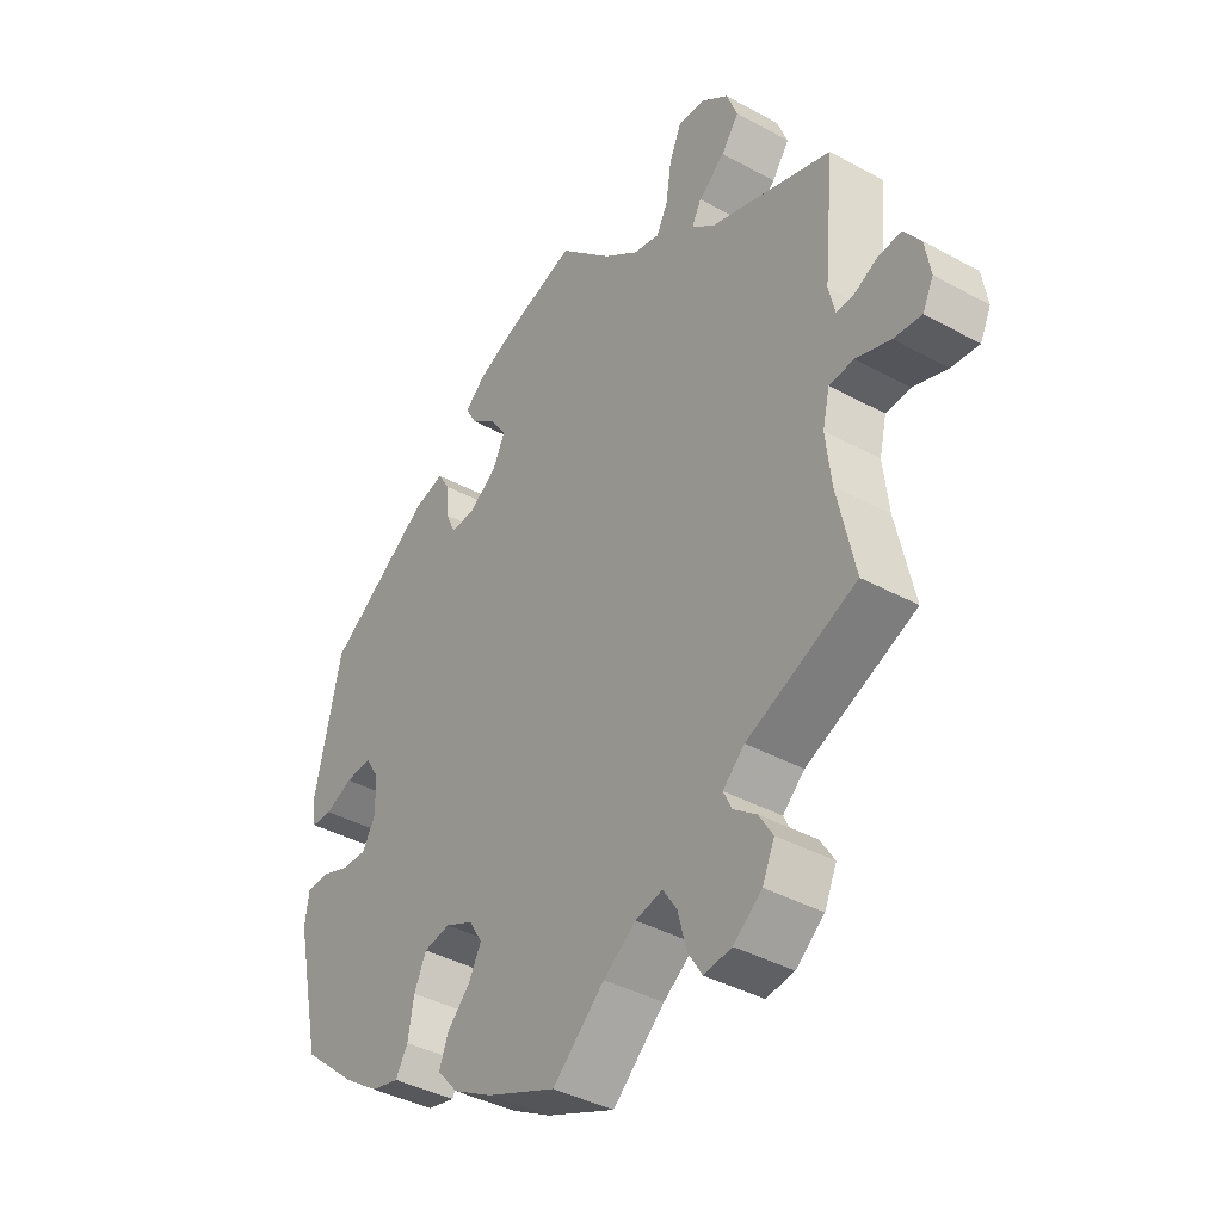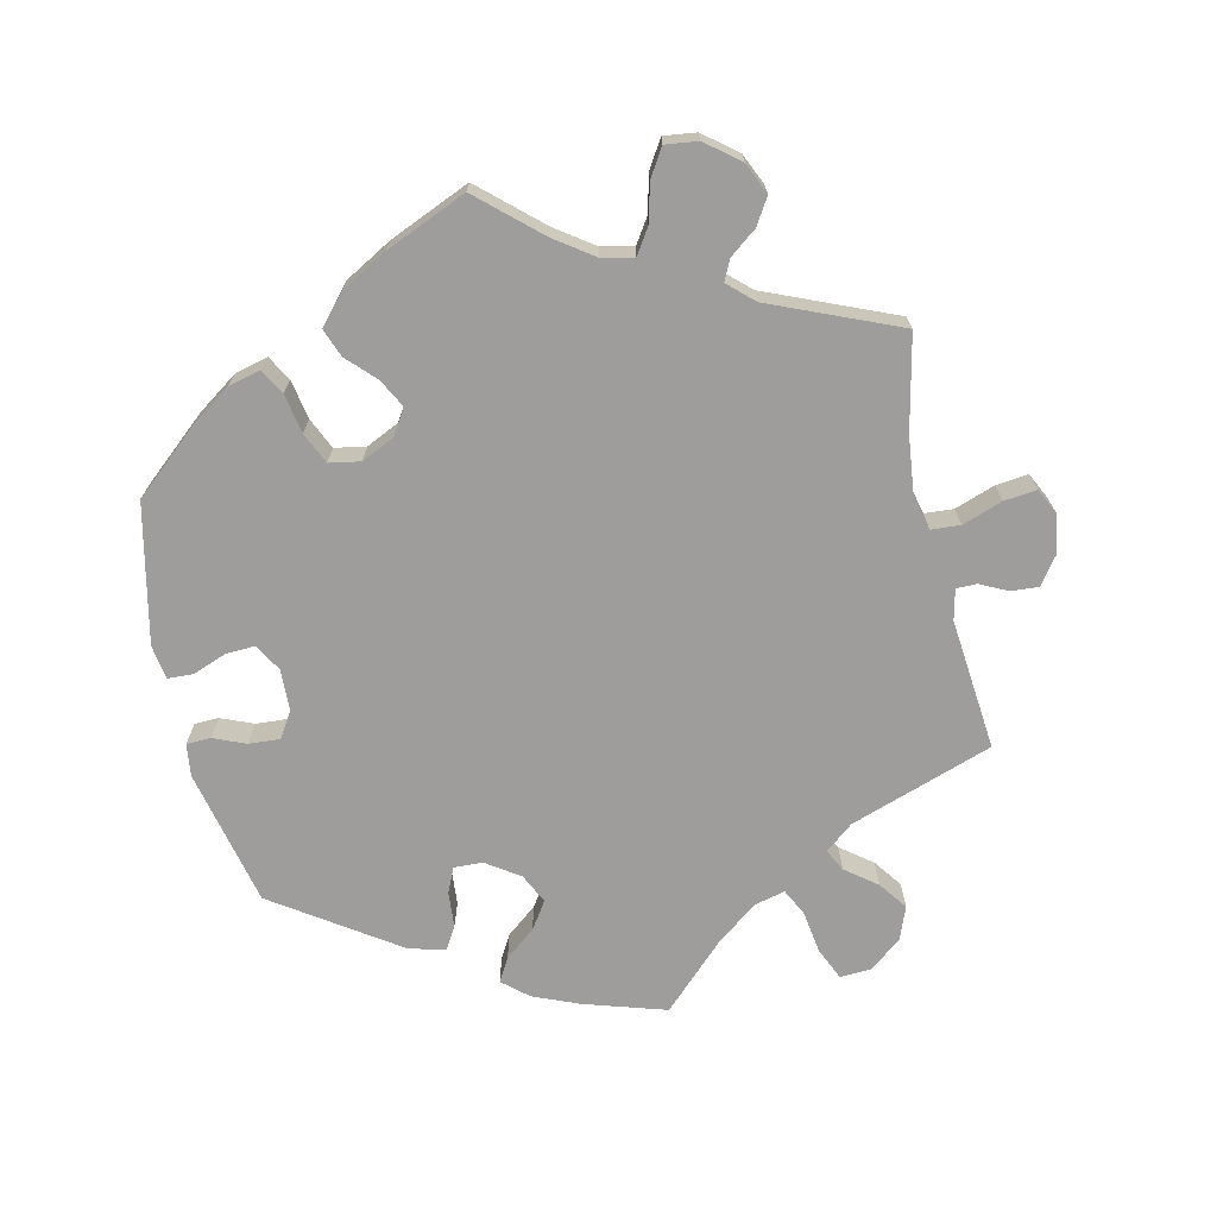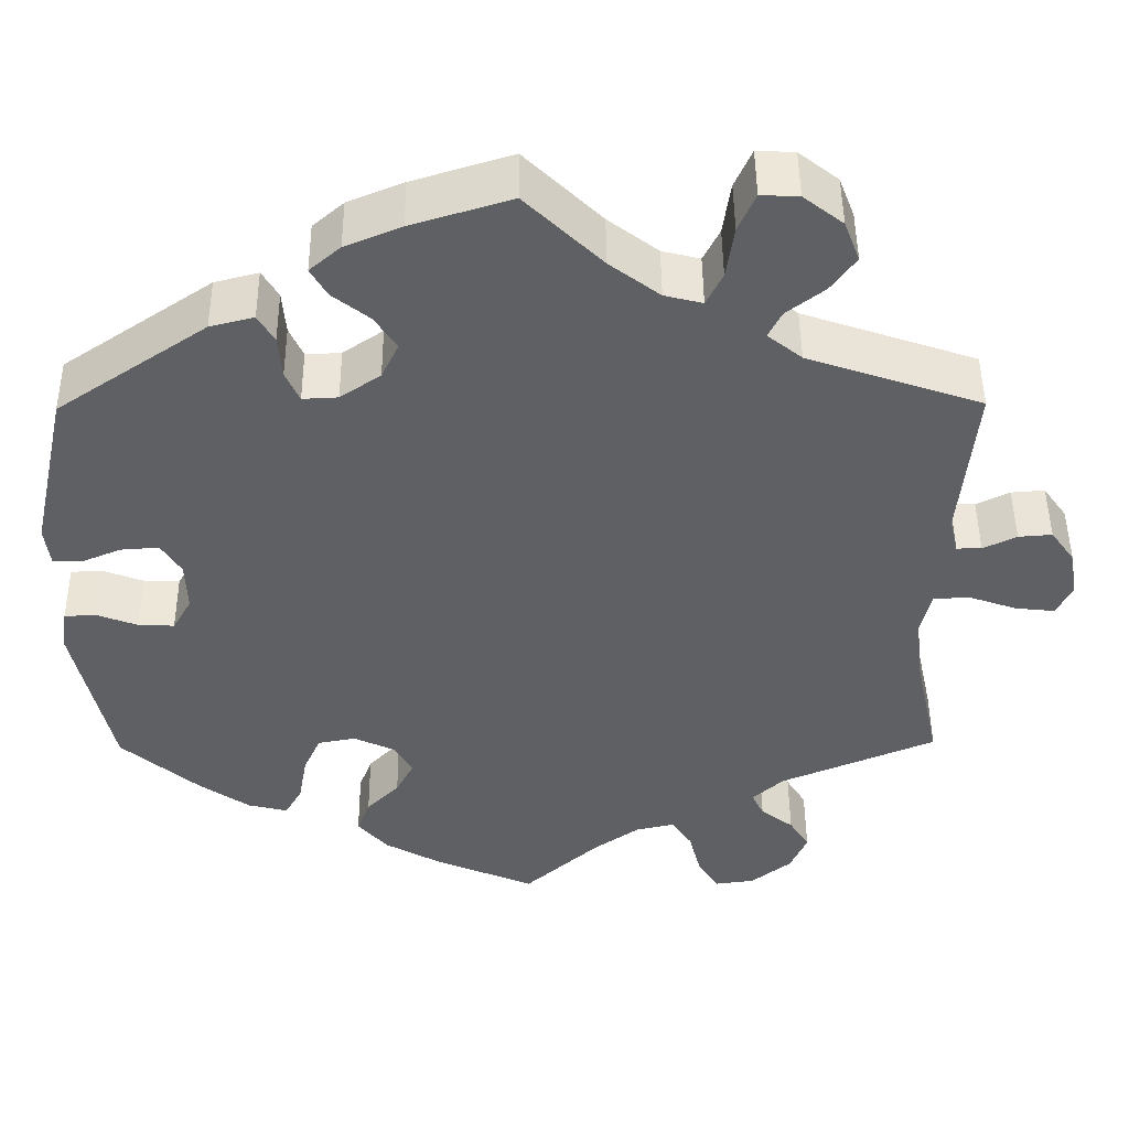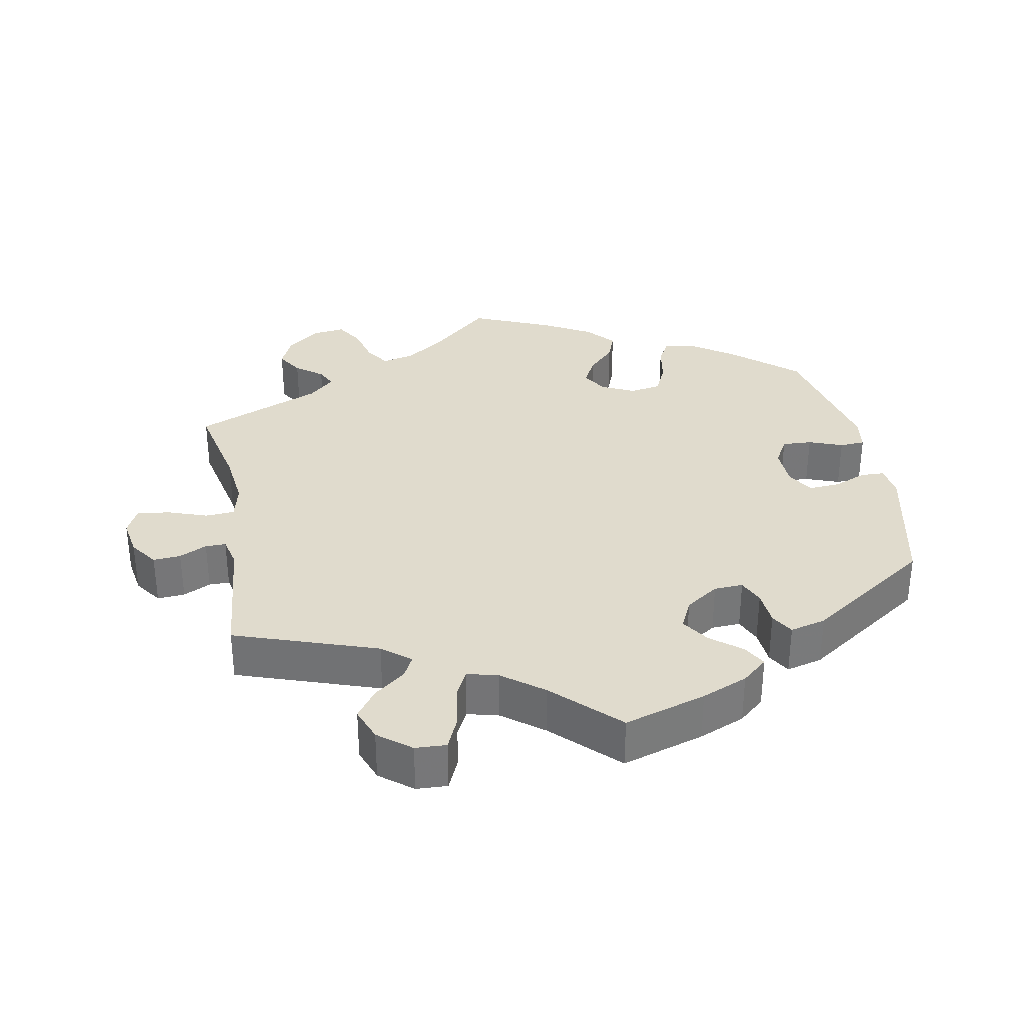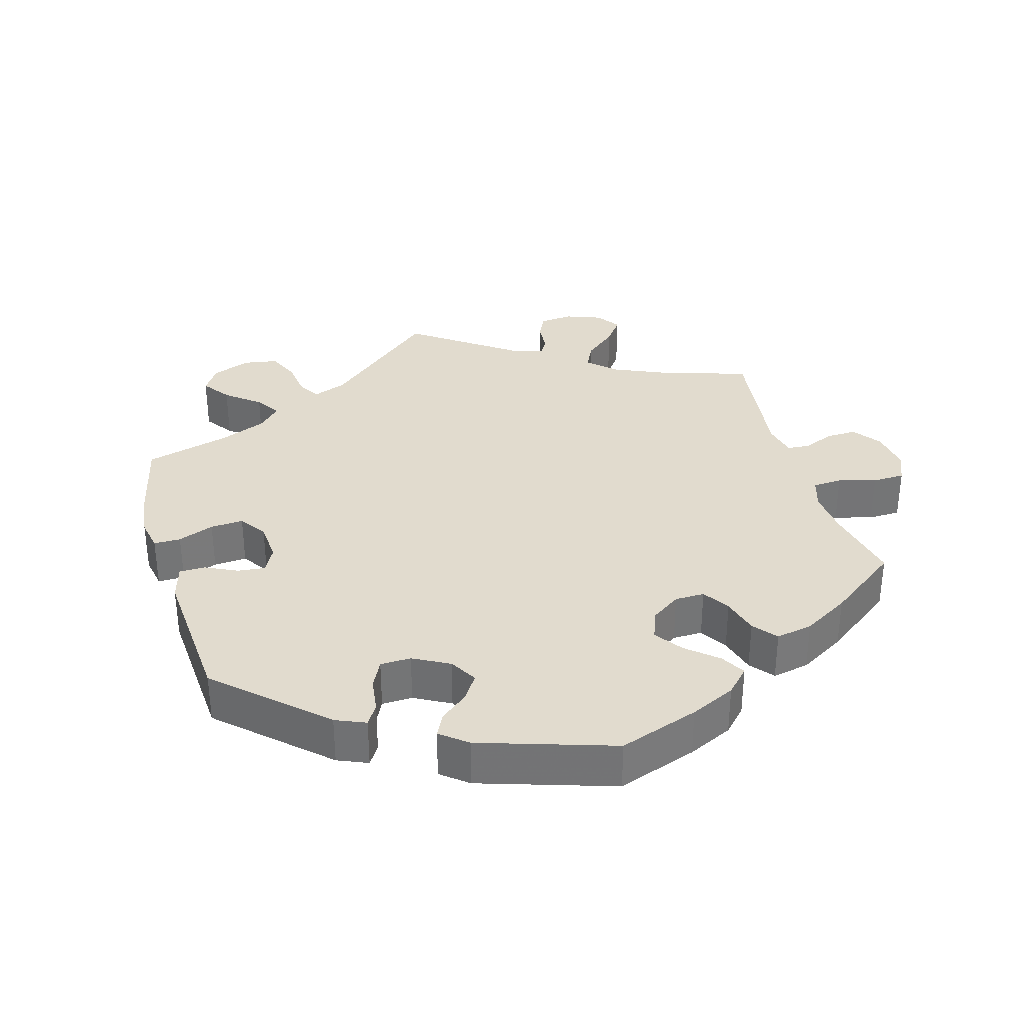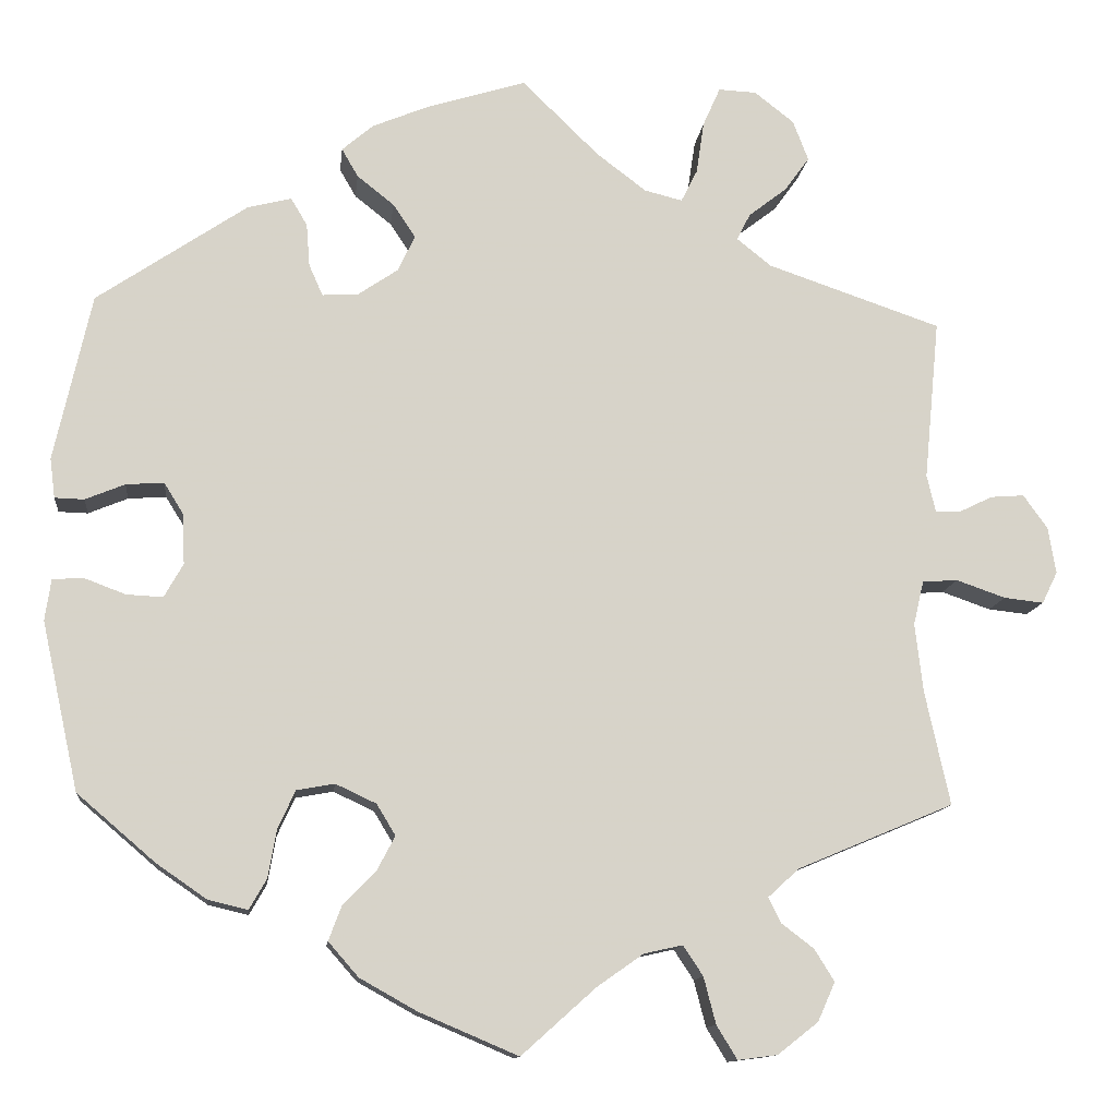
<metadata>
{"format":"obj","ext":"obj","renderer":"f3d","projection":"perspective","resolution":1024,"background":"white","views":[{"elev":-39.7,"azim":-124.2,"up":"+Z"},{"elev":-70.4,"azim":-167.2,"up":"+Y"},{"elev":47.3,"azim":179.5,"up":"+Z"},{"elev":33.3,"azim":-10.5,"up":"+Y"},{"elev":33.8,"azim":104.2,"up":"+Y"},{"elev":-12.3,"azim":173.7,"up":"+Z"}]}
</metadata>
<code>
v 0.409 0.07 -0.367
v 0.351 0.07 -0.407
v 0.305 0.07 -0.418
v 0.285 0.07 -0.383
v 0.275 0.07 -0.327
v 0.255 0.07 -0.283
v 0.211 0.07 -0.275
v 0.164 0.07 -0.297
v 0.142 0.07 -0.333
v 0.163 0.07 -0.373
v 0.201 0.07 -0.412
v 0.216 0.07 -0.452
v 0.181 0.07 -0.492
v 0.115 0.07 -0.529
v 0 0.07 -0.578
v -0.086 0.07 -0.501
v -0.14 0.07 -0.463
v -0.185 0.07 -0.453
v -0.208 0.07 -0.488
v -0.222 0.07 -0.542
v -0.246 0.07 -0.581
v -0.292 0.07 -0.575
v -0.339 0.07 -0.538
v -0.359 0.07 -0.493
v -0.336 0.07 -0.456
v -0.298 0.07 -0.427
v -0.284 0.07 -0.398
v -0.32 0.07 -0.365
v -0.501 0.07 -0.289
v -0.472 0.07 -0.156
v -0.463 0.07 -0.077
v -0.475 0.07 -0.026
v -0.516 0.07 -0.023
v -0.573 0.07 -0.043
v -0.619 0.07 -0.048
v -0.637 0.07 -0.011
v -0.628 0.07 0.043
v -0.6 0.07 0.082
v -0.561 0.07 0.079
v -0.522 0.07 0.06
v -0.493 0.07 0.06
v -0.483 0.07 0.103
v -0.501 0.07 0.289
v -0.299 0.07 0.358
v -0.259 0.07 0.39
v -0.275 0.07 0.421
v -0.319 0.07 0.455
v -0.348 0.07 0.495
v -0.33 0.07 0.542
v -0.284 0.07 0.578
v -0.24 0.07 0.58
v -0.22 0.07 0.535
v -0.211 0.07 0.474
v -0.192 0.07 0.436
v -0.148 0.07 0.447
v -0.09 0.07 0.491
v -0.001 0.07 0.578
v 0.115 0.07 0.542
v 0.18 0.07 0.515
v 0.216 0.07 0.484
v 0.197 0.07 0.451
v 0.154 0.07 0.417
v 0.128 0.07 0.378
v 0.148 0.07 0.336
v 0.195 0.07 0.304
v 0.236 0.07 0.302
v 0.252 0.07 0.338
v 0.256 0.07 0.388
v 0.275 0.07 0.42
v 0.326 0.07 0.407
v 0.5 0.07 0.289
v 0.543 0.07 0.095
v 0.537 0.07 0.049
v 0.503 0.07 0.048
v 0.457 0.07 0.067
v 0.413 0.07 0.07
v 0.39 0.07 0.033
v 0.388 0.07 -0.025
v 0.41 0.07 -0.064
v 0.452 0.07 -0.062
v 0.5 0.07 -0.044
v 0.536 0.07 -0.046
v 0.543 0.07 -0.094
v 0.5 0.07 -0.289
v 0.409 0 -0.367
v 0.351 0 -0.407
v 0.305 0 -0.418
v 0.285 0 -0.383
v 0.275 0 -0.327
v 0.255 0 -0.283
v 0.211 0 -0.275
v 0.164 0 -0.297
v 0.142 0 -0.333
v 0.163 0 -0.373
v 0.201 0 -0.412
v 0.216 0 -0.452
v 0.181 0 -0.492
v 0.115 0 -0.529
v 0 0 -0.578
v -0.086 0 -0.501
v -0.14 0 -0.463
v -0.185 0 -0.453
v -0.208 0 -0.488
v -0.222 0 -0.542
v -0.246 0 -0.581
v -0.292 0 -0.575
v -0.339 0 -0.538
v -0.359 0 -0.493
v -0.336 0 -0.456
v -0.298 0 -0.427
v -0.284 0 -0.398
v -0.32 0 -0.365
v -0.501 0 -0.289
v -0.472 0 -0.156
v -0.463 0 -0.077
v -0.475 0 -0.026
v -0.516 0 -0.023
v -0.573 0 -0.043
v -0.619 0 -0.048
v -0.637 0 -0.011
v -0.628 0 0.043
v -0.6 0 0.082
v -0.561 0 0.079
v -0.522 0 0.06
v -0.493 0 0.06
v -0.483 0 0.103
v -0.501 0 0.289
v -0.299 0 0.358
v -0.259 0 0.39
v -0.275 0 0.421
v -0.319 0 0.455
v -0.348 0 0.495
v -0.33 0 0.542
v -0.284 0 0.578
v -0.24 0 0.58
v -0.22 0 0.535
v -0.211 0 0.474
v -0.192 0 0.436
v -0.148 0 0.447
v -0.09 0 0.491
v -0.001 0 0.578
v 0.115 0 0.542
v 0.18 0 0.515
v 0.216 0 0.484
v 0.197 0 0.451
v 0.154 0 0.417
v 0.128 0 0.378
v 0.148 0 0.336
v 0.195 0 0.304
v 0.236 0 0.302
v 0.252 0 0.338
v 0.256 0 0.388
v 0.275 0 0.42
v 0.326 0 0.407
v 0.5 0 0.289
v 0.543 0 0.095
v 0.537 0 0.049
v 0.503 0 0.048
v 0.457 0 0.067
v 0.413 0 0.07
v 0.39 0 0.033
v 0.388 0 -0.025
v 0.41 0 -0.064
v 0.452 0 -0.062
v 0.5 0 -0.044
v 0.536 0 -0.046
v 0.543 0 -0.094
v 0.5 0 -0.289
f 80 81 82 83
f 79 80 83 84
f 78 79 84 1
f 72 73 74 75
f 72 75 76
f 71 72 76
f 70 71 76 77
f 67 68 69 70
f 66 67 70 77
f 59 60 61 62
f 59 62 63
f 56 57 58 59
f 55 56 59 63
f 54 55 63 64
f 50 51 52 53
f 50 53 54
f 49 50 54
f 46 47 48 49
f 45 46 49 54
f 44 45 54 64
f 42 43 44 64
f 37 38 39 40
f 37 40 41
f 36 37 41
f 33 34 35 36
f 32 33 36 41
f 31 32 41 42
f 28 29 30
f 27 28 30 31
f 23 24 25 26
f 23 26 27
f 22 23 27
f 19 20 21 22
f 18 19 22 27
f 17 18 27 31
f 13 14 15 16
f 10 11 12 13
f 9 10 13 16
f 8 9 16 17
f 2 3 4 5
f 78 1 2 5
f 78 5 6
f 65 66 77 78
f 65 78 6 7
f 64 65 7 8
f 31 42 64
f 8 17 31 64
f 167 166 165 164
f 168 167 164 163
f 85 168 163 162
f 159 158 157 156
f 160 159 156
f 160 156 155
f 161 160 155 154
f 154 153 152 151
f 161 154 151 150
f 146 145 144 143
f 147 146 143
f 143 142 141 140
f 147 143 140 139
f 148 147 139 138
f 137 136 135 134
f 138 137 134
f 138 134 133
f 133 132 131 130
f 138 133 130 129
f 148 138 129 128
f 148 128 127 126
f 124 123 122 121
f 125 124 121
f 125 121 120
f 120 119 118 117
f 125 120 117 116
f 126 125 116 115
f 114 113 112
f 115 114 112 111
f 110 109 108 107
f 111 110 107
f 111 107 106
f 106 105 104 103
f 111 106 103 102
f 115 111 102 101
f 100 99 98 97
f 97 96 95 94
f 100 97 94 93
f 101 100 93 92
f 89 88 87 86
f 89 86 85 162
f 90 89 162
f 162 161 150 149
f 91 90 162 149
f 92 91 149 148
f 148 126 115
f 148 115 101 92
f 1 85 86 2
f 2 86 87 3
f 3 87 88 4
f 4 88 89 5
f 5 89 90 6
f 6 90 91 7
f 7 91 92 8
f 8 92 93 9
f 9 93 94 10
f 10 94 95 11
f 11 95 96 12
f 12 96 97 13
f 13 97 98 14
f 14 98 99 15
f 15 99 100 16
f 16 100 101 17
f 17 101 102 18
f 18 102 103 19
f 19 103 104 20
f 20 104 105 21
f 21 105 106 22
f 22 106 107 23
f 23 107 108 24
f 24 108 109 25
f 25 109 110 26
f 26 110 111 27
f 27 111 112 28
f 28 112 113 29
f 29 113 114 30
f 30 114 115 31
f 31 115 116 32
f 32 116 117 33
f 33 117 118 34
f 34 118 119 35
f 35 119 120 36
f 36 120 121 37
f 37 121 122 38
f 38 122 123 39
f 39 123 124 40
f 40 124 125 41
f 41 125 126 42
f 42 126 127 43
f 43 127 128 44
f 44 128 129 45
f 45 129 130 46
f 46 130 131 47
f 47 131 132 48
f 48 132 133 49
f 49 133 134 50
f 50 134 135 51
f 51 135 136 52
f 52 136 137 53
f 53 137 138 54
f 54 138 139 55
f 55 139 140 56
f 56 140 141 57
f 57 141 142 58
f 58 142 143 59
f 59 143 144 60
f 60 144 145 61
f 61 145 146 62
f 62 146 147 63
f 63 147 148 64
f 64 148 149 65
f 65 149 150 66
f 66 150 151 67
f 67 151 152 68
f 68 152 153 69
f 69 153 154 70
f 70 154 155 71
f 71 155 156 72
f 72 156 157 73
f 73 157 158 74
f 74 158 159 75
f 75 159 160 76
f 76 160 161 77
f 77 161 162 78
f 78 162 163 79
f 79 163 164 80
f 80 164 165 81
f 81 165 166 82
f 82 166 167 83
f 83 167 168 84
f 84 168 85 1

</code>
